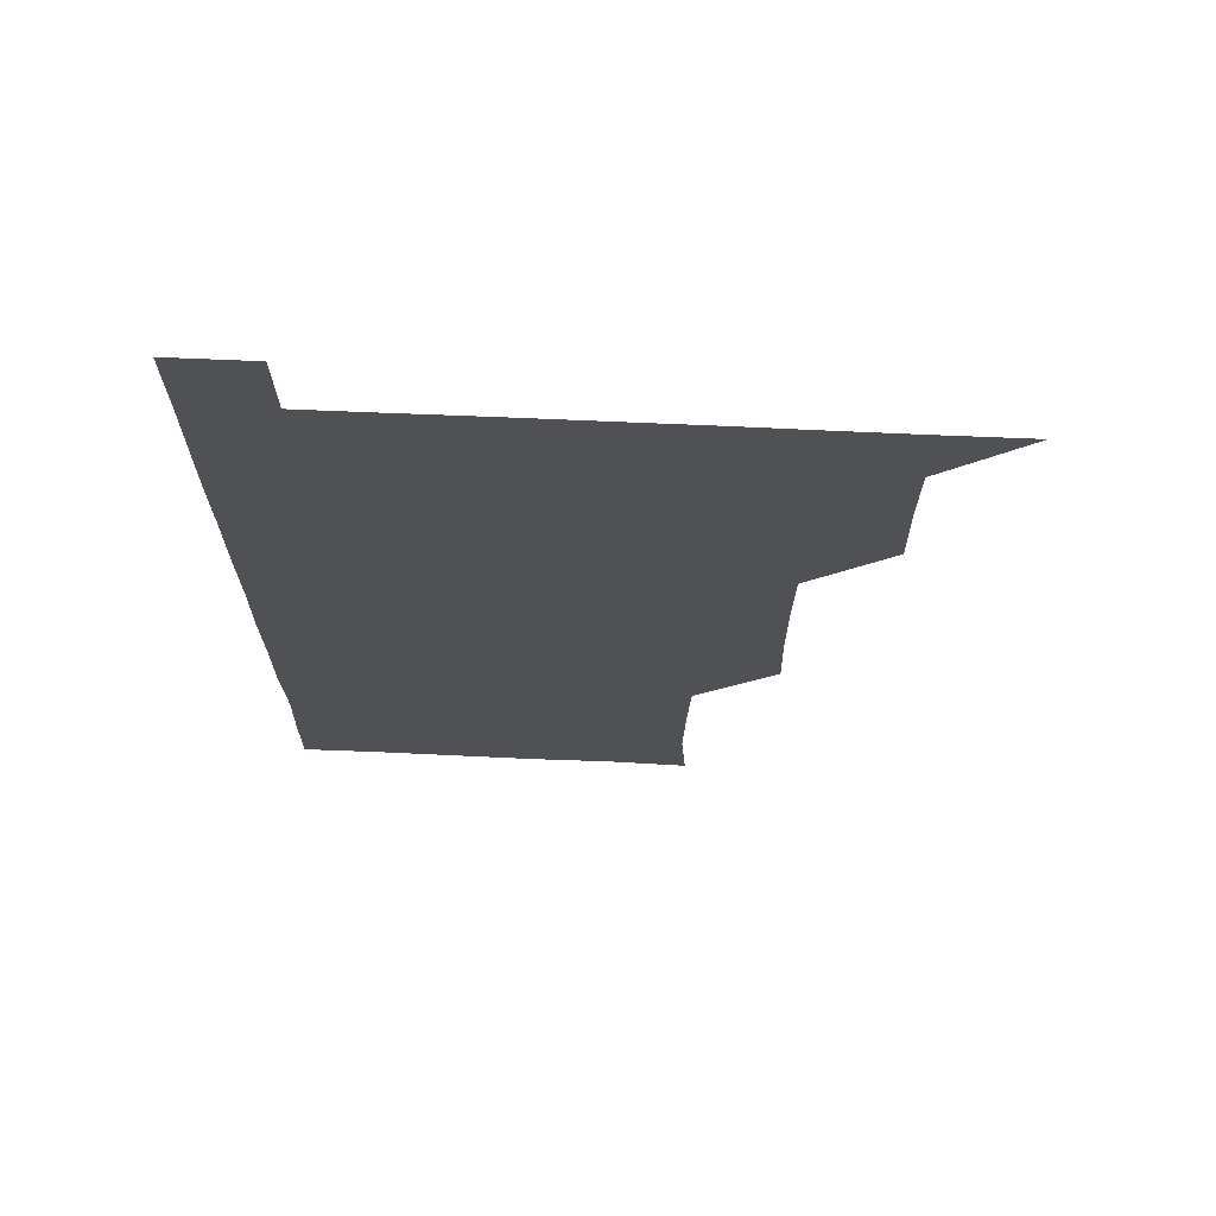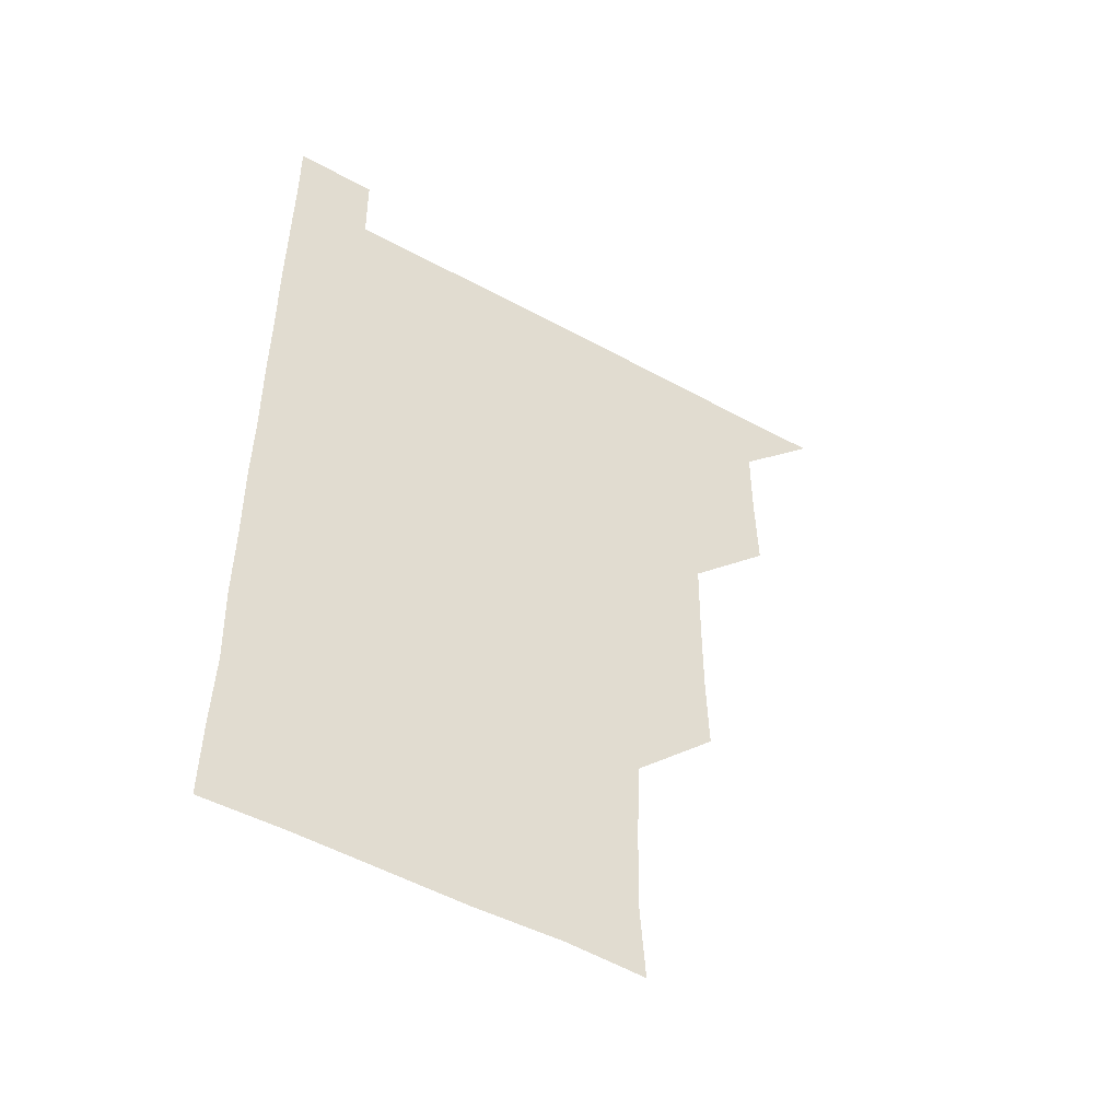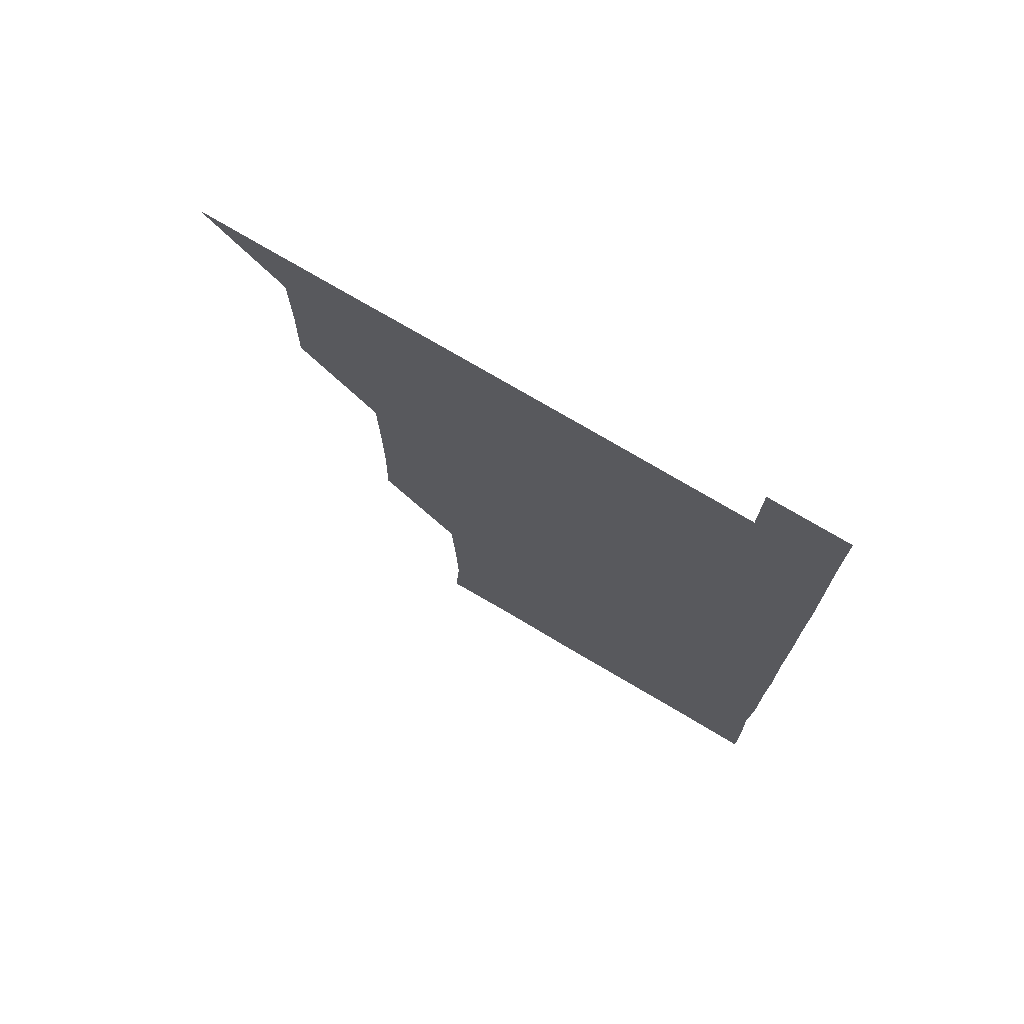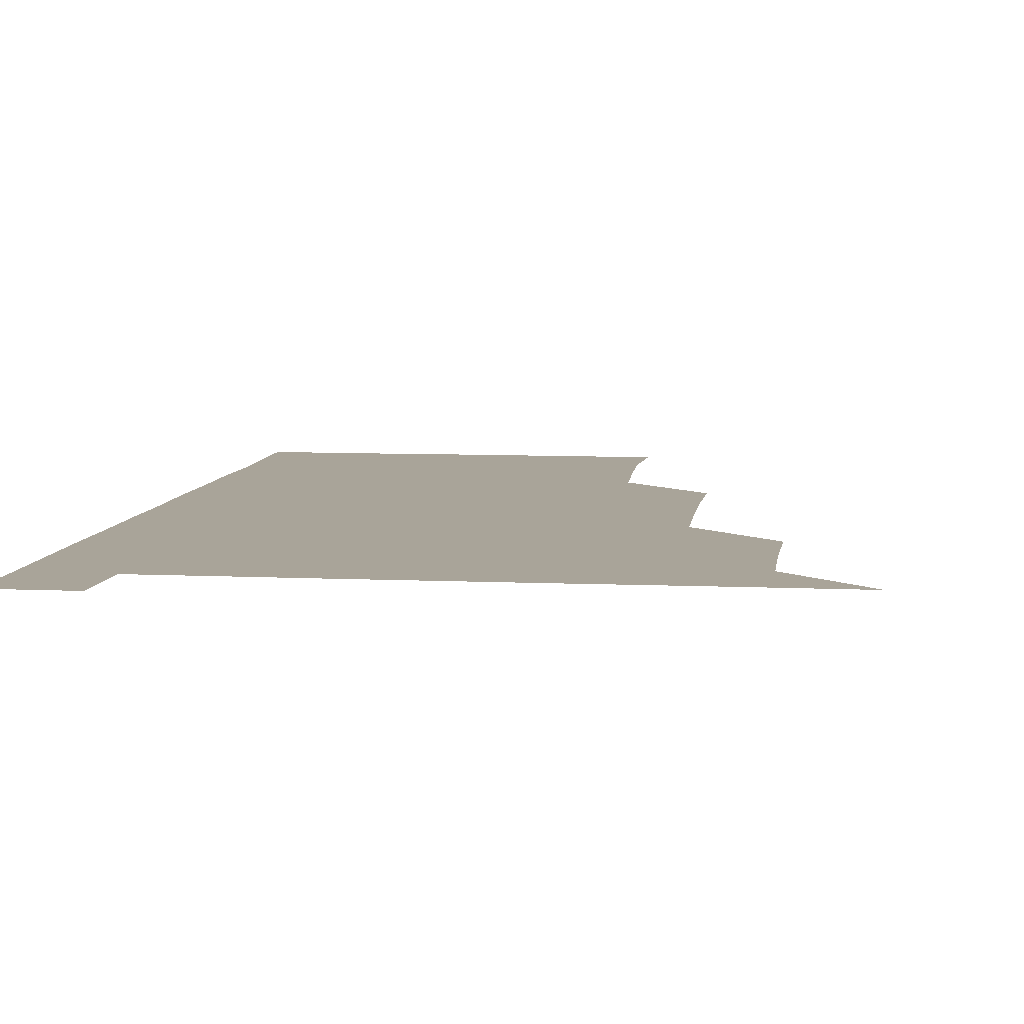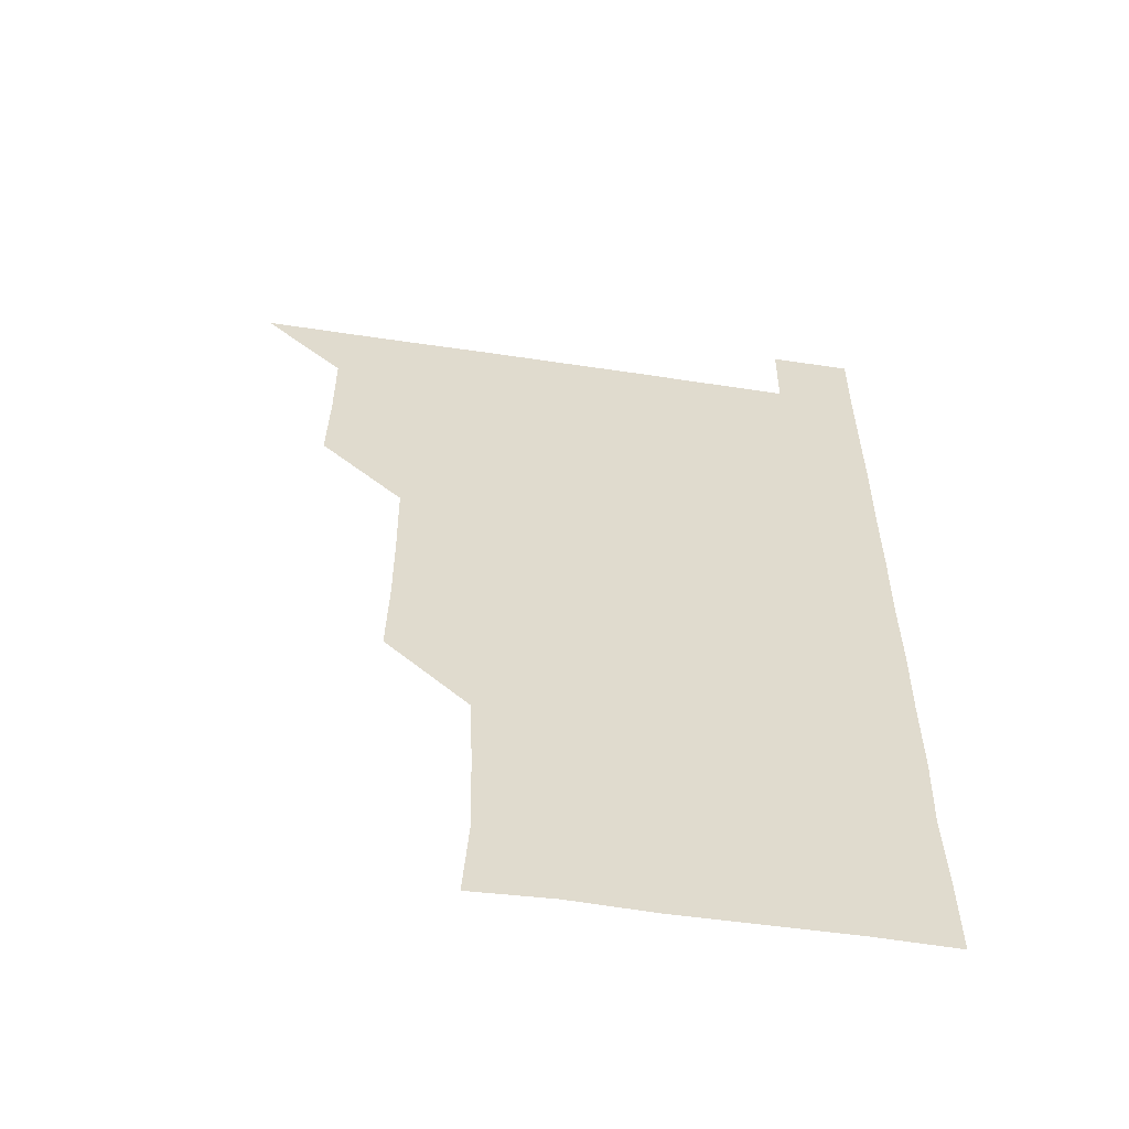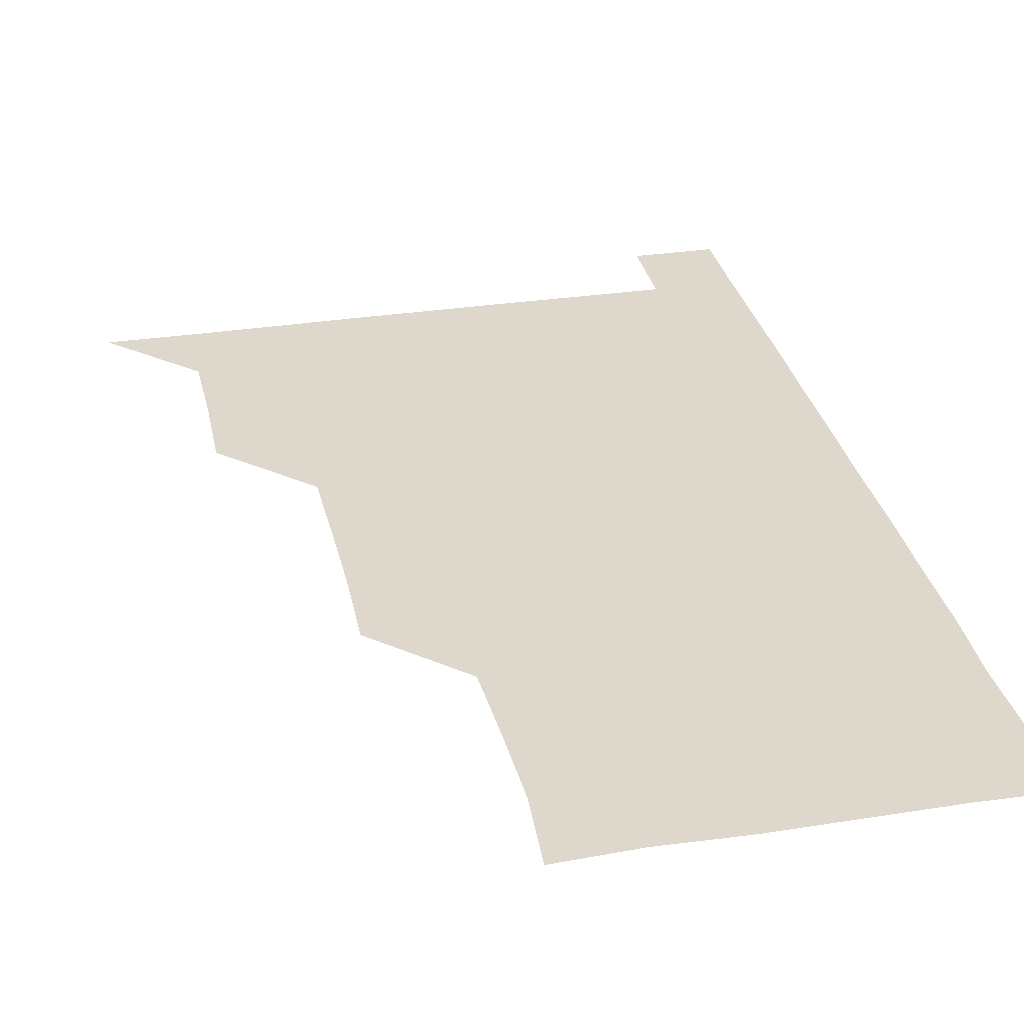
<metadata>
{"format":"obj","ext":"obj","renderer":"f3d","projection":"perspective","resolution":1024,"background":"white","views":[{"elev":70.2,"azim":-177.5,"up":"+Y"},{"elev":-50.8,"azim":149.1,"up":"+Y"},{"elev":74.3,"azim":30.7,"up":"+Y"},{"elev":7.2,"azim":-172.3,"up":"+Z"},{"elev":-57.0,"azim":-8.9,"up":"+Y"},{"elev":31.2,"azim":-12.3,"up":"+Z"}]}
</metadata>
<code>
v 480.9 540.9 0
v 510.4 450.3 0
v 511 480.6 0
v 510.9 510.9 0
v 511.2 540.8 0
v 540.5 329.4 0
v 541.2 359.6 0
v 541.2 389.8 0
v 540.7 420.3 0
v 541.1 451.1 0
v 541.6 481.3 0
v 541.3 511 0
v 541.1 540.9 0
v 570.7 209.9 0
v 572.6 239.7 0
v 571.9 270.2 0
v 570.7 300 0
v 571.8 331.8 0
v 571.6 361.6 0
v 571.4 391.4 0
v 571.4 421.4 0
v 571.3 451.3 0
v 571.4 481.2 0
v 571.4 510.8 0
v 570.9 541.2 0
v 599.8 211.3 0
v 601.5 241.7 0
v 601.2 271.4 0
v 601.2 301.6 0
v 601.5 332.3 0
v 601.1 361.4 0
v 601.4 392 0
v 601.2 421.3 0
v 601.1 451.2 0
v 601.2 481.2 0
v 601.2 510.9 0
v 600.9 541.1 0
v 630.7 210.3 0
v 631 242 0
v 631.1 271.7 0
v 631.1 301.8 0
v 631 331.6 0
v 631 361.4 0
v 630.9 391.3 0
v 631 421.7 0
v 631 451.4 0
v 631 481.1 0
v 631.1 510.8 0
v 630.8 541.1 0
v 661.6 210.7 0
v 660.8 241.8 0
v 660.8 271.8 0
v 660.7 301.8 0
v 660.6 331.9 0
v 660.6 361.8 0
v 660.8 391.5 0
v 660.8 421.4 0
v 660.9 451.2 0
v 660.8 481.4 0
v 660.9 511.1 0
v 661 540.9 0
v 692.3 211.1 0
v 690.3 242.1 0
v 690.2 271.9 0
v 690 302.2 0
v 689.9 332 0
v 690.3 361.6 0
v 690.2 391.6 0
v 690.3 421.5 0
v 690.4 451.4 0
v 690.3 481.4 0
v 690.5 511.1 0
v 690.8 540.7 0
v 691.1 571 0
v 721.5 210.5 0
v 721.2 239.1 0
v 720.4 269.3 0
v 721.3 299.2 0
v 721.1 329.3 0
v 721.5 359.4 0
v 721.1 389.7 0
v 721.4 419.8 0
v 721.2 450.1 0
v 721.4 480.3 0
v 721.1 510.6 0
v 720.9 540.9 0
v 721 570.9 0
f 4 5 1
f 9 10 2
f 2 10 3
f 10 11 3
f 3 11 4
f 11 12 4
f 4 12 5
f 12 13 5
f 17 18 6
f 6 18 7
f 18 19 7
f 7 19 8
f 19 20 8
f 8 20 9
f 20 21 9
f 9 21 10
f 21 22 10
f 10 22 11
f 22 23 11
f 11 23 12
f 23 24 12
f 12 24 13
f 24 25 13
f 14 26 15
f 26 27 15
f 15 27 16
f 27 28 16
f 16 28 17
f 28 29 17
f 17 29 18
f 29 30 18
f 18 30 19
f 30 31 19
f 19 31 20
f 31 32 20
f 20 32 21
f 32 33 21
f 21 33 22
f 33 34 22
f 22 34 23
f 34 35 23
f 23 35 24
f 35 36 24
f 24 36 25
f 36 37 25
f 26 38 27
f 38 39 27
f 27 39 28
f 39 40 28
f 28 40 29
f 40 41 29
f 29 41 30
f 41 42 30
f 30 42 31
f 42 43 31
f 31 43 32
f 43 44 32
f 32 44 33
f 44 45 33
f 33 45 34
f 45 46 34
f 34 46 35
f 46 47 35
f 35 47 36
f 47 48 36
f 36 48 37
f 48 49 37
f 38 50 39
f 50 51 39
f 39 51 40
f 51 52 40
f 40 52 41
f 52 53 41
f 41 53 42
f 53 54 42
f 42 54 43
f 54 55 43
f 43 55 44
f 55 56 44
f 44 56 45
f 56 57 45
f 45 57 46
f 57 58 46
f 46 58 47
f 58 59 47
f 47 59 48
f 59 60 48
f 48 60 49
f 60 61 49
f 50 62 51
f 62 63 51
f 51 63 52
f 63 64 52
f 52 64 53
f 64 65 53
f 53 65 54
f 65 66 54
f 54 66 55
f 66 67 55
f 55 67 56
f 67 68 56
f 56 68 57
f 68 69 57
f 57 69 58
f 69 70 58
f 58 70 59
f 70 71 59
f 59 71 60
f 71 72 60
f 60 72 61
f 72 73 61
f 62 75 63
f 75 76 63
f 63 76 64
f 76 77 64
f 64 77 65
f 77 78 65
f 65 78 66
f 78 79 66
f 66 79 67
f 79 80 67
f 67 80 68
f 80 81 68
f 68 81 69
f 81 82 69
f 69 82 70
f 82 83 70
f 70 83 71
f 83 84 71
f 71 84 72
f 84 85 72
f 72 85 73
f 85 86 73
f 73 86 74
f 86 87 74

</code>
